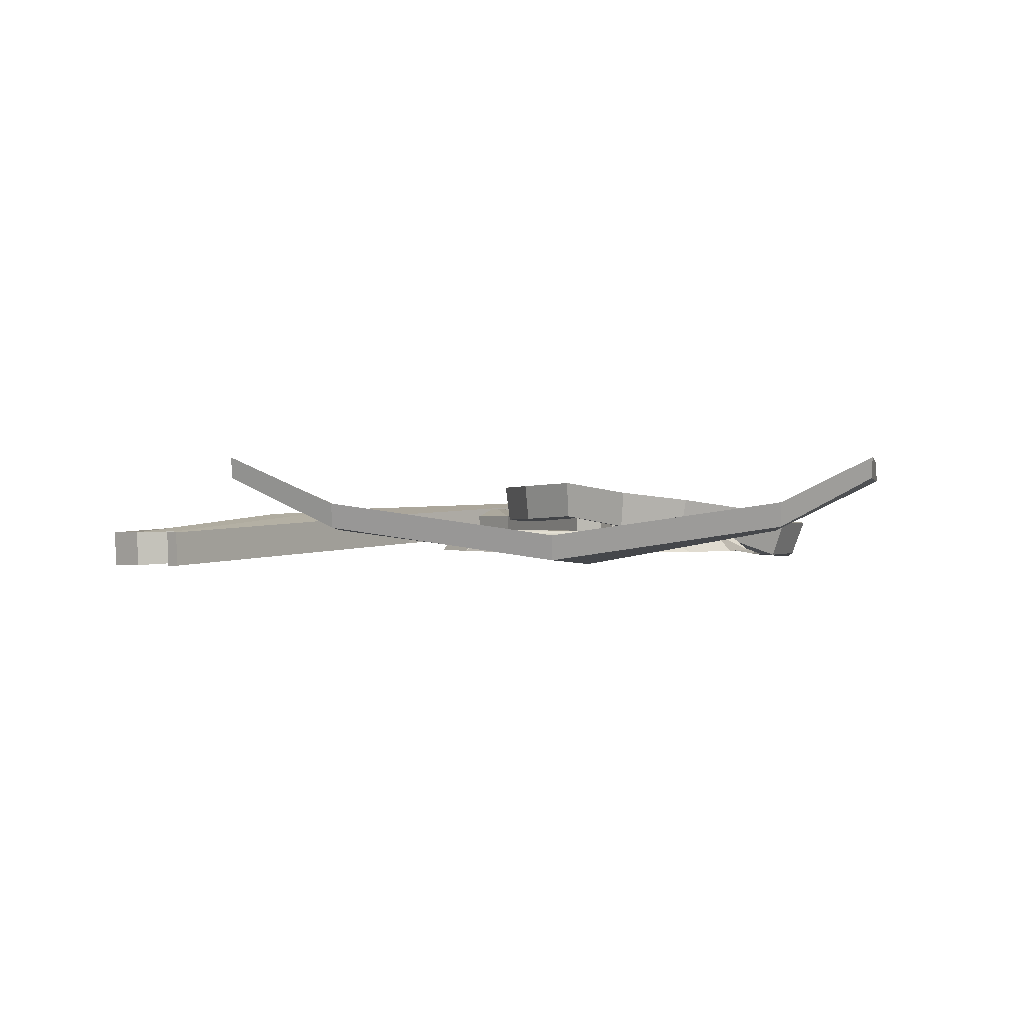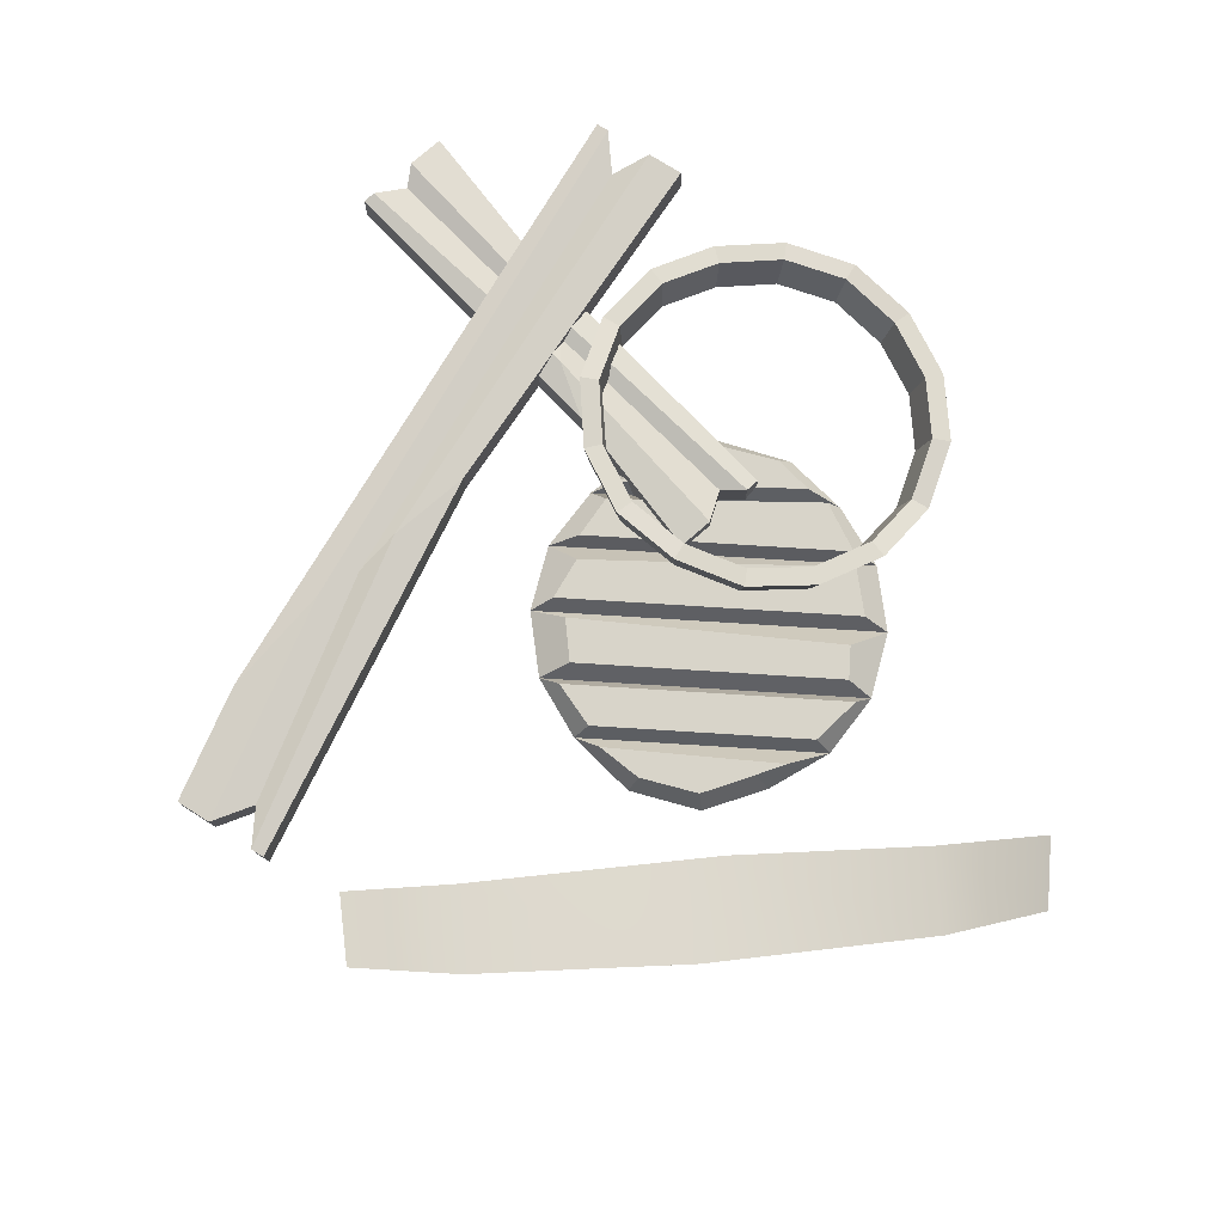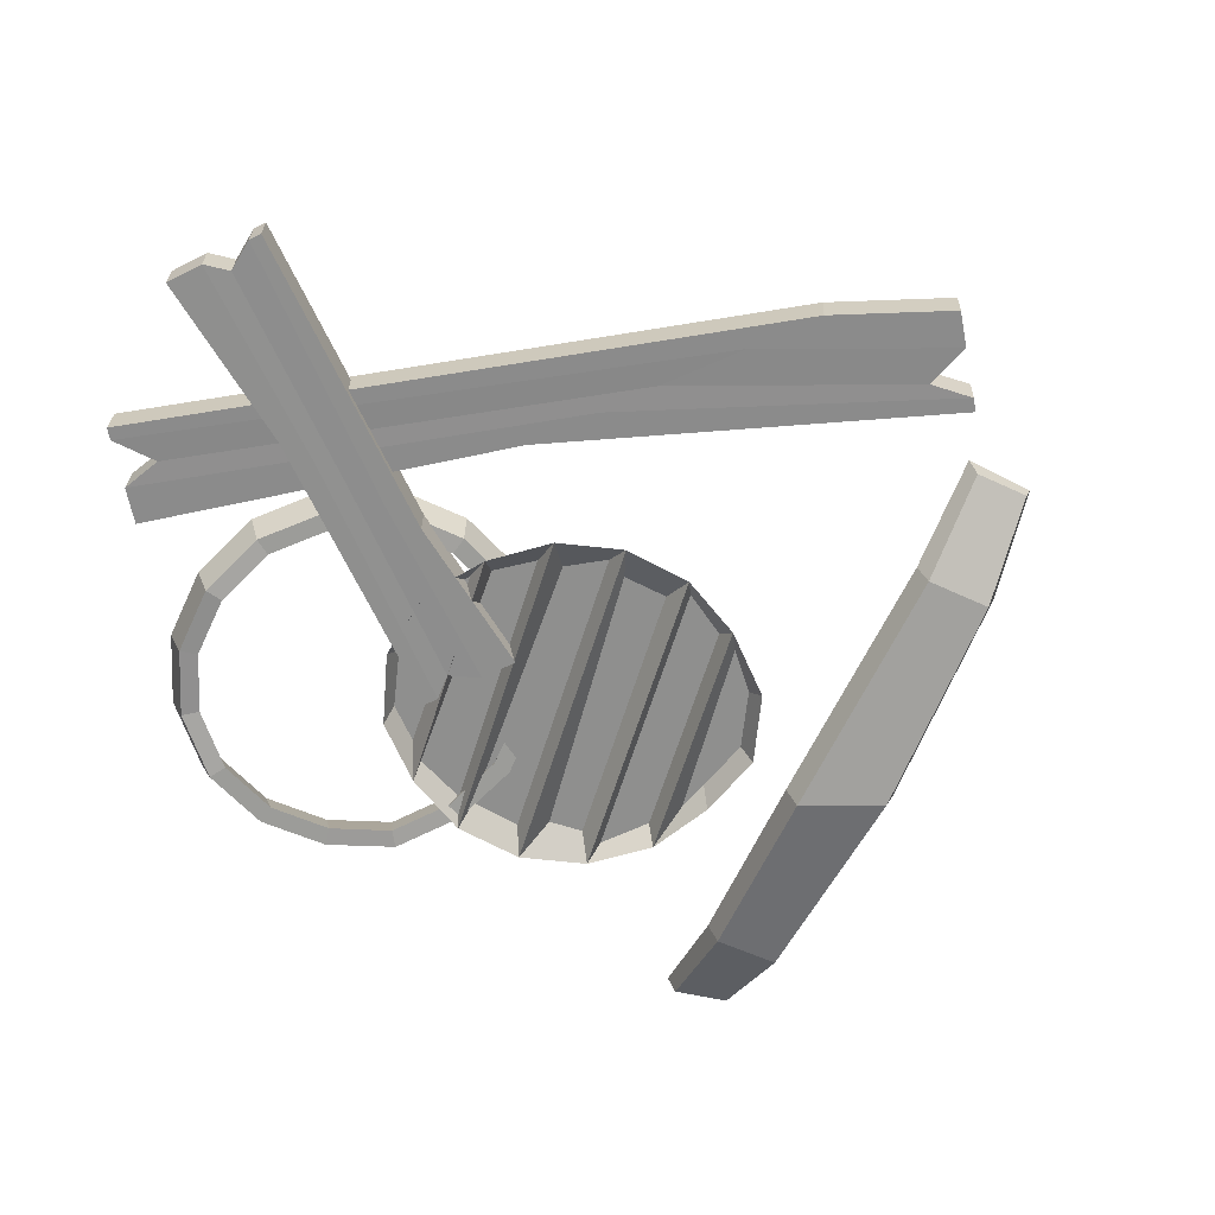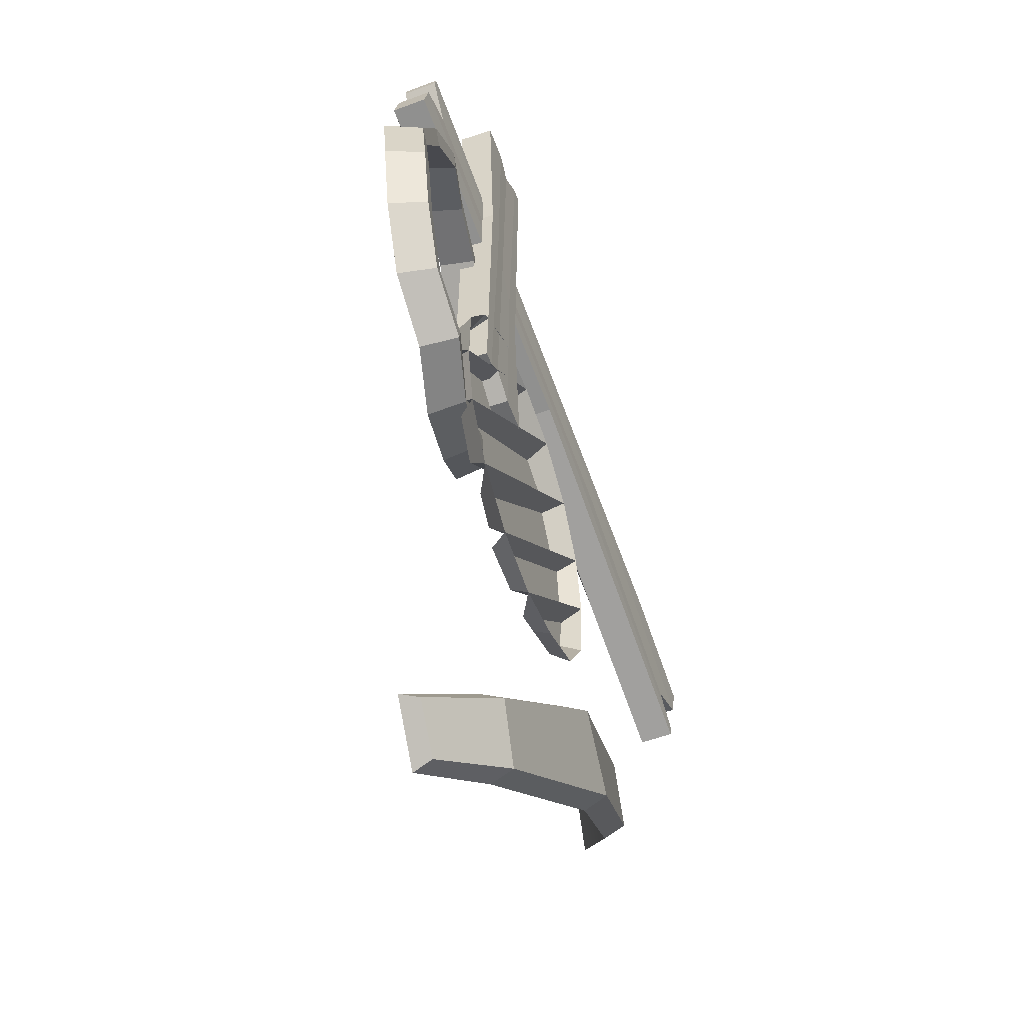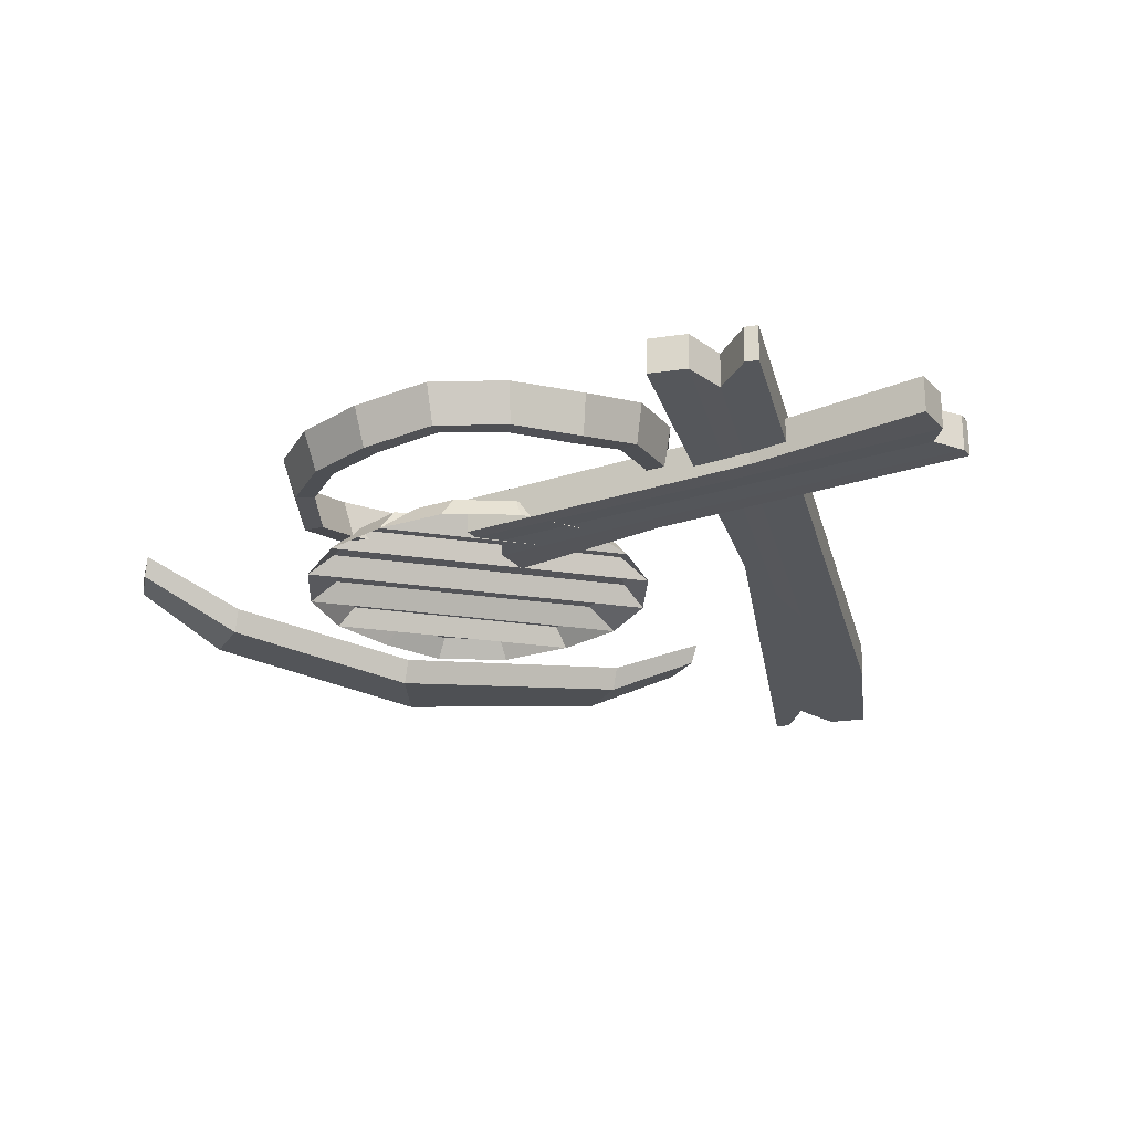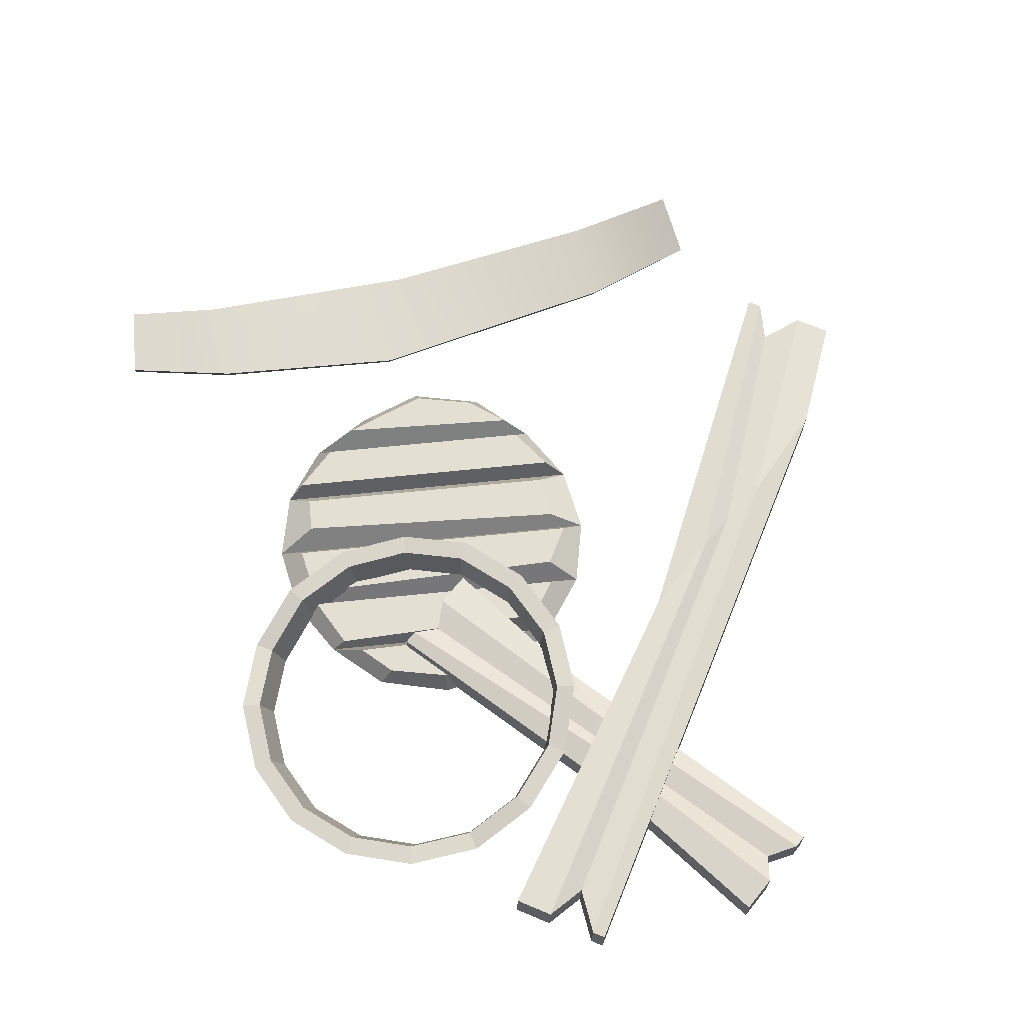
<metadata>
{"format":"obj","ext":"obj","renderer":"f3d","projection":"perspective","resolution":1024,"background":"white","views":[{"elev":0.4,"azim":145.8,"up":"+Y"},{"elev":75.7,"azim":138.6,"up":"+Y"},{"elev":-65.2,"azim":27.4,"up":"+Y"},{"elev":-52.9,"azim":-70.5,"up":"+Z"},{"elev":-24.6,"azim":-59.0,"up":"+Y"},{"elev":66.6,"azim":-50.9,"up":"+Y"}]}
</metadata>
<code>
v 0.1641 0.03188 0.1863
v -0.184 0.03188 -0.1619
v -0.2281 0.03188 -0.09346
v 0.09496 0.03188 0.2088
v 0.006926 0.03188 -0.2573
v 0.2586 0.03188 -0.005635
v -0.0799 0.03188 -0.2537
v 0.2489 0.03188 0.07511
v -0.259 0.03188 0.05134
v -0.04023 0.03188 0.2604
v -0.2548 0.03188 0.1186
v -0.2003 0.03188 0.2003
v -0.1186 0.03188 0.2548
v 0.268 0.03188 -0.04254
v 0.2548 0.03188 -0.1186
v 0.2003 0.03188 -0.2003
v 0.1171 0.03188 -0.2353
v 0.06722 0.03188 -0.2555
v -0.2429 0.03188 -0.07226
v 0.06532 0.03188 0.2359
v -0.2664 0.03188 0.01467
v -0.00594 0.03188 0.2535
v -0.09573 0.03188 -0.2205
v 0.214 0.03188 0.08976
v -0.1354 0.03188 -0.1809
v 0.1713 0.03188 0.1495
v -0.2008 0 -0.2008
v -0.2624 0 -0.1087
v 0.1087 0 0.2624
v 0.2008 0 0.2008
v 0 0 -0.284
v -0.1087 0 -0.2624
v 0.2624 0 0.1087
v 0.284 0 -0
v -0.284 0 -0
v -0.2762 0 0.1104
v -0.2114 0 0.215
v -0.1087 0 0.2772
v -0 0 0.284
v 0.2762 0 -0.1194
v 0.2114 0 -0.2189
v 0.1087 0 -0.2624
v -0.2011 0 0.8886
v -0.03982 0 0.8886
v -0.2011 0.05744 0.8886
v -0.03982 0.05744 0.8886
v -0.2011 0.05744 0.1106
v -0.03982 0.05744 0.1106
v -0.2011 0 0.1106
v -0.03982 0 0.1106
v -0.1455 0.05661 0.1392
v -0.1072 0.05661 0.86
v -0.1072 0.000833 0.86
v -0.1455 0.000833 0.1392
v -0.06065 0 0.8886
v -0.06065 0.05744 0.8886
v -0.09893 0.05744 0.1106
v -0.09893 0 0.1106
v -0.1783 0.05744 0.1106
v -0.14 0.05744 0.8886
v -0.14 0 0.8886
v -0.1783 0 0.1106
v -0.1816 0 0.598
v -0.1816 0.05744 0.598
v -0.1429 0.07356 0.5338
v -0.1249 0.05661 0.4981
v -0.09481 0.0718 0.4653
v -0.0603 0.05744 0.3759
v -0.0603 0 0.3759
v -0.09083 0 0.4318
v -0.1249 0.000833 0.4981
v -0.1505 0 0.5411
v -0.4532 0.03051 0.5742
v -0.4084 0.02889 0.7292
v -0.4508 0.0879 0.5741
v -0.406 0.08627 0.7291
v 0.7703 0.03519 0.1693
v 0.8151 0.03357 0.3242
v 0.7678 -0.02219 0.1694
v 0.8126 -0.02382 0.3243
v 0.7273 0.03632 0.2396
v -0.3663 0.0836 0.6474
v -0.3687 0.02788 0.6475
v 0.7249 -0.0194 0.2397
v -0.4142 0.02909 0.7092
v -0.4118 0.08648 0.7091
v 0.7987 0.03417 0.2674
v 0.7962 -0.02322 0.2676
v 0.7766 0.03497 0.1912
v -0.4338 0.08728 0.6328
v -0.4362 0.02989 0.6329
v 0.7742 -0.02242 0.1913
v 0.1451 0.004767 0.4214
v 0.1476 0.06216 0.4213
v 0.2899 0.07223 0.4205
v 0.3671 0.05197 0.4168
v 0.4431 0.06396 0.4262
v 0.6345 0.04141 0.4066
v 0.632 -0.01598 0.4067
v 0.5095 -0.01076 0.4104
v 0.3647 -0.003753 0.4169
v 0.2699 -0.000548 0.4177
v -0.1256 0.1223 -0.619
v -0.05759 0.127 -0.6787
v 0.7761 0.1272 -0.05495
v 0.723 0.1226 0.01593
v 0.3672 -0.006159 -0.3843
v 0.2427 -0.01618 -0.3133
v 0.6507 0.04628 -0.1647
v 0.5863 0.04065 -0.07872
v 0.003843 0.04049 -0.5146
v 0.0682 0.0483 -0.6006
v -0.1337 0.1546 -0.6081
v -0.05053 0.1608 -0.6882
v 0.07668 0.08797 -0.6119
v 0.3763 0.03454 -0.3966
v 0.7831 0.161 -0.0644
v 0.7187 0.1548 0.02961
v 0.2321 0.02247 -0.2992
v -0.006108 0.07822 -0.5013
v 0.6592 0.08589 -0.1761
v 0.5764 0.07838 -0.06543
v -0.1506 0.09053 -0.08462
v -0.05875 0.1042 -0.01254
v -0.00258 0.1228 0.08944
v 0.013 0.1172 0.2062
v -0.01799 0.1146 0.3195
v -0.091 0.1163 0.4122
v -0.1909 0.09285 0.4705
v -0.3064 0.07712 0.4852
v -0.4172 0.0509 0.4543
v -0.5105 0.04752 0.382
v -0.569 0.04643 0.2798
v -0.5822 0.03451 0.1633
v -0.5512 0.03718 0.04999
v -0.4796 0.04574 -0.04283
v -0.3765 0.04565 -0.1008
v -0.2628 0.07461 -0.1157
v -0.149 0.0287 -0.06998
v -0.06187 0.04169 -0.001589
v -0.008639 0.05978 0.09517
v 0.006211 0.05403 0.2059
v -0.0232 0.0515 0.3135
v -0.09255 0.05369 0.4014
v -0.1872 0.0309 0.4568
v -0.2969 0.01598 0.4707
v -0.4019 -0.00943 0.4414
v -0.4905 -0.01212 0.3728
v -0.5461 -0.01273 0.2758
v -0.5586 -0.02445 0.1653
v -0.5292 -0.02192 0.05775
v -0.4612 -0.0138 -0.03033
v -0.3633 -0.01456 -0.08535
v -0.2555 0.01359 -0.09946
v -0.1643 0.08903 -0.05697
v -0.08194 0.1013 0.007709
v -0.03166 0.1189 0.09921
v -0.01755 0.113 0.204
v -0.04536 0.1106 0.3057
v -0.111 0.1132 0.3888
v -0.2005 0.09111 0.4412
v -0.3042 0.077 0.4543
v -0.4035 0.05241 0.4266
v -0.4873 0.05043 0.3618
v -0.54 0.0503 0.27
v -0.5517 0.03876 0.1655
v -0.5238 0.04115 0.06383
v -0.4596 0.04883 -0.01947
v -0.3669 0.04739 -0.07149
v -0.265 0.07474 -0.08484
v -0.1621 0.02727 -0.04374
v -0.08387 0.03893 0.01763
v -0.03623 0.05611 0.1044
v -0.02278 0.05 0.2039
v -0.04917 0.04773 0.3004
v -0.1115 0.05076 0.3793
v -0.1964 0.02925 0.4289
v -0.2947 0.01586 0.4414
v -0.3889 -0.008002 0.4151
v -0.4685 -0.009355 0.3536
v -0.5185 -0.009051 0.2665
v -0.5296 -0.02042 0.1674
v -0.5032 -0.01815 0.07087
v -0.4422 -0.01087 -0.008163
v -0.3542 -0.01291 -0.05751
v -0.2576 0.01372 -0.07019
f 14 15 16 17 18
f 1 2 3 4
f 6 5 7 8
f 10 9 11 12 13
f 20 19 21 22
f 24 23 25 26
f 30 27 2 1
f 27 28 3 2
f 28 29 4 3
f 29 30 1 4
f 34 31 5 6
f 31 32 7 5
f 32 33 8 7
f 33 34 6 8
f 39 35 9 10
f 35 36 11 9
f 36 37 12 11
f 37 38 13 12
f 38 39 10 13
f 34 40 15 14
f 40 41 16 15
f 41 42 17 16
f 42 31 18 17
f 31 34 14 18
f 29 28 19 20
f 28 35 21 19
f 35 39 22 21
f 39 29 20 22
f 33 32 23 24
f 32 27 25 23
f 27 30 26 25
f 30 33 24 26
f 52 53 55 56
f 51 66 67 57
f 54 51 57 58
f 70 71 54 58
f 68 69 50 48
f 49 63 64 47
f 59 65 66 51
f 60 61 53 52
f 71 72 62 54
f 62 59 51 54
f 56 55 44 46
f 57 67 68 48
f 58 57 48 50
f 69 70 58 50
f 64 65 59 47
f 43 61 60 45
f 49 62 72 63
f 47 59 62 49
f 64 63 43 45
f 45 60 65 64
f 66 65 60 52
f 67 66 52 56
f 68 67 56 46
f 44 69 68 46
f 55 70 69 44
f 53 71 70 55
f 61 72 71 53
f 63 72 61 43
f 82 83 85 86
f 81 96 97 87
f 84 81 87 88
f 100 101 84 88
f 98 99 80 78
f 79 93 94 77
f 89 95 96 81
f 90 91 83 82
f 101 102 92 84
f 92 89 81 84
f 86 85 74 76
f 87 97 98 78
f 88 87 78 80
f 99 100 88 80
f 94 95 89 77
f 73 91 90 75
f 79 92 102 93
f 77 89 92 79
f 94 93 73 75
f 75 90 95 94
f 96 95 90 82
f 97 96 82 86
f 98 97 86 76
f 74 99 98 76
f 85 100 99 74
f 83 101 100 85
f 91 102 101 83
f 93 102 91 73
f 111 112 107 108
f 113 114 104 103
f 112 115 116 107
f 117 118 106 105
f 108 119 120 111
f 107 116 121 109
f 108 107 109 110
f 110 122 119 108
f 109 121 117 105
f 110 109 105 106
f 118 122 110 106
f 111 120 113 103
f 103 104 112 111
f 114 115 112 104
f 121 122 118 117
f 114 113 120 115
f 115 120 119 116
f 116 119 122 121
f 123 124 140 139
f 124 125 141 140
f 125 126 142 141
f 126 127 143 142
f 127 128 144 143
f 128 129 145 144
f 129 130 146 145
f 130 131 147 146
f 131 132 148 147
f 132 133 149 148
f 133 134 150 149
f 134 135 151 150
f 135 136 152 151
f 136 137 153 152
f 137 138 154 153
f 138 123 139 154
f 124 123 155 156
f 125 124 156 157
f 126 125 157 158
f 127 126 158 159
f 128 127 159 160
f 129 128 160 161
f 130 129 161 162
f 131 130 162 163
f 132 131 163 164
f 133 132 164 165
f 134 133 165 166
f 135 134 166 167
f 136 135 167 168
f 137 136 168 169
f 138 137 169 170
f 123 138 170 155
f 139 140 172 171
f 140 141 173 172
f 141 142 174 173
f 142 143 175 174
f 143 144 176 175
f 144 145 177 176
f 145 146 178 177
f 146 147 179 178
f 147 148 180 179
f 148 149 181 180
f 149 150 182 181
f 150 151 183 182
f 151 152 184 183
f 152 153 185 184
f 153 154 186 185
f 154 139 171 186
f 156 155 171 172
f 157 156 172 173
f 158 157 173 174
f 159 158 174 175
f 160 159 175 176
f 161 160 176 177
f 162 161 177 178
f 163 162 178 179
f 164 163 179 180
f 165 164 180 181
f 166 165 181 182
f 167 166 182 183
f 168 167 183 184
f 169 168 184 185
f 170 169 185 186
f 155 170 186 171

</code>
